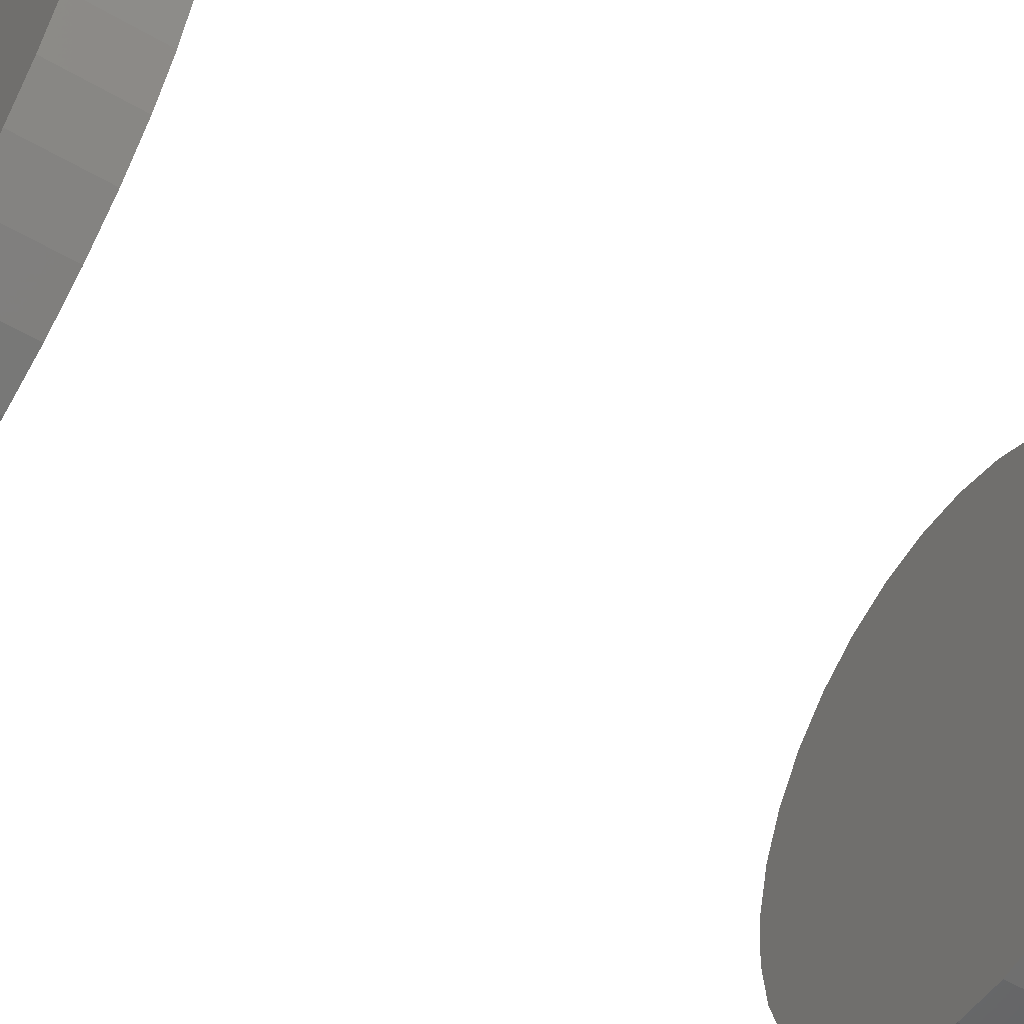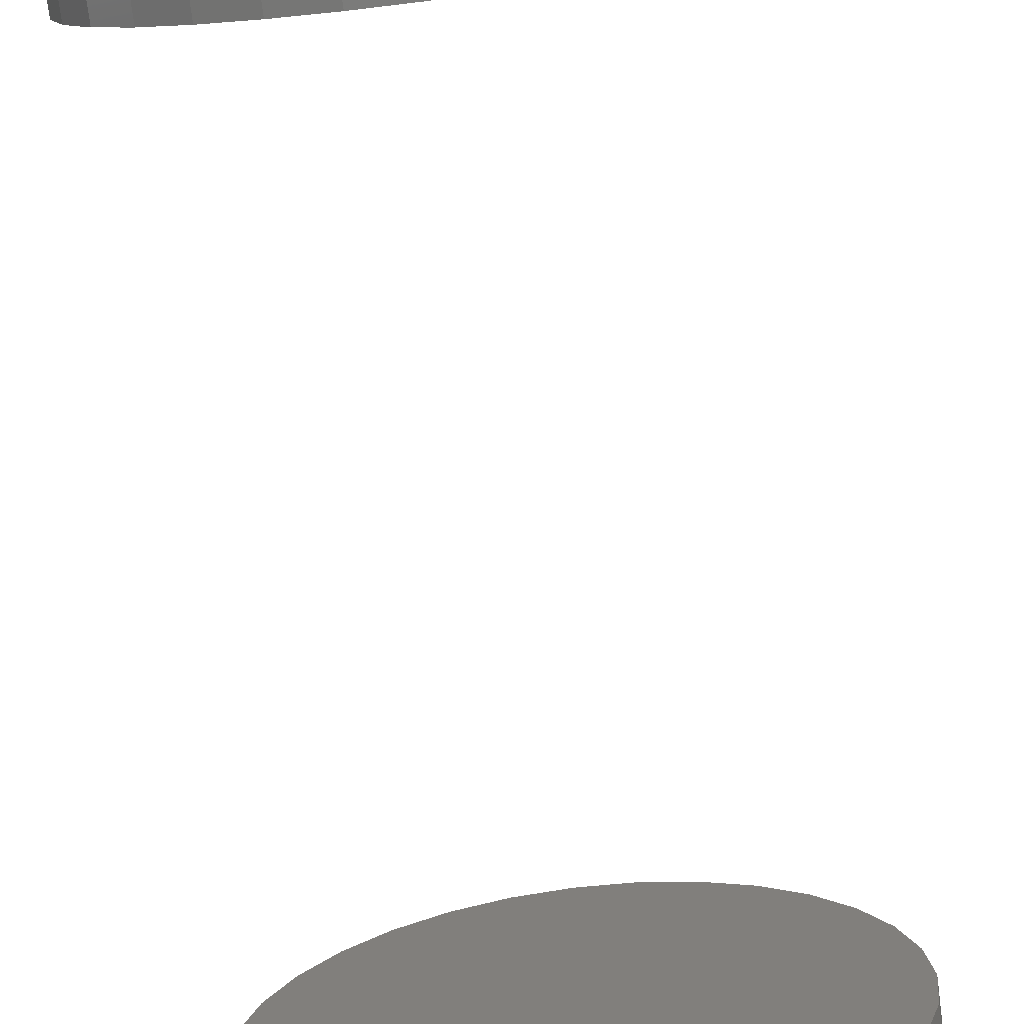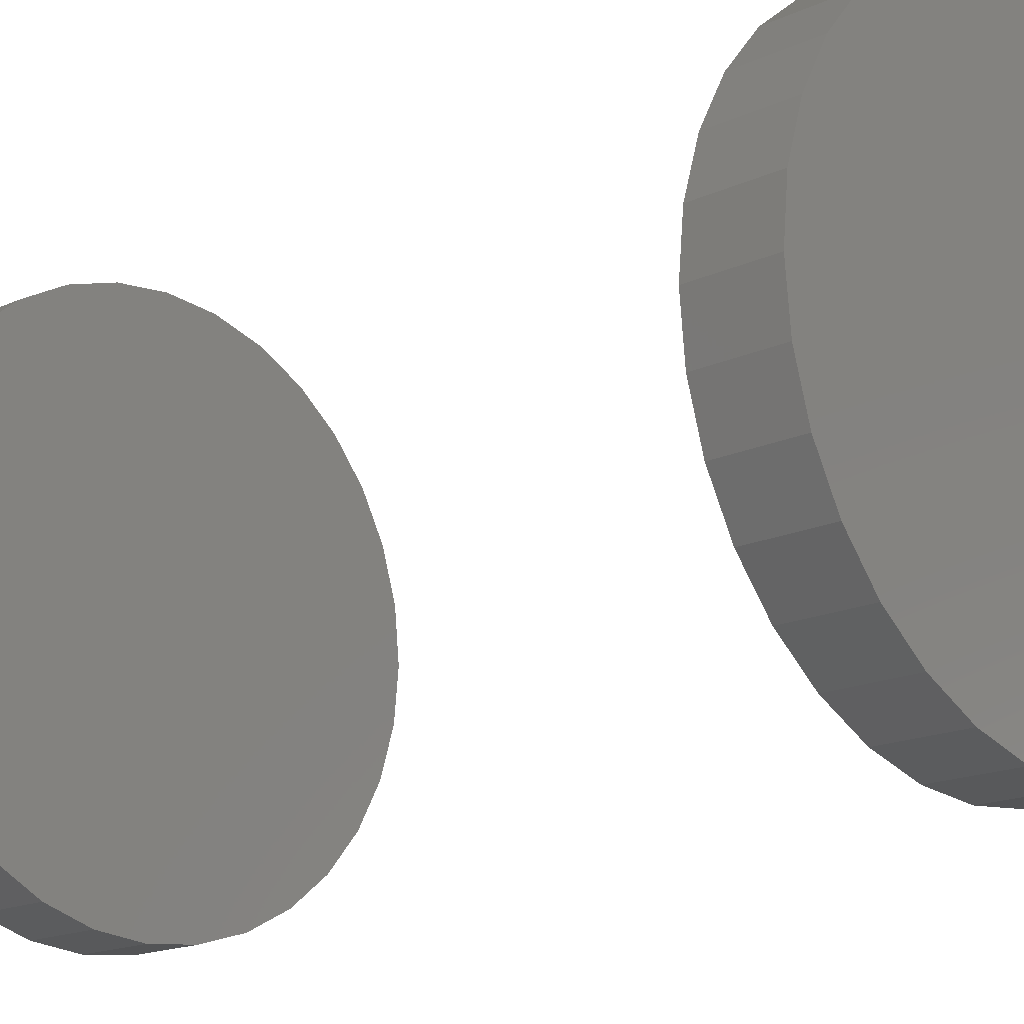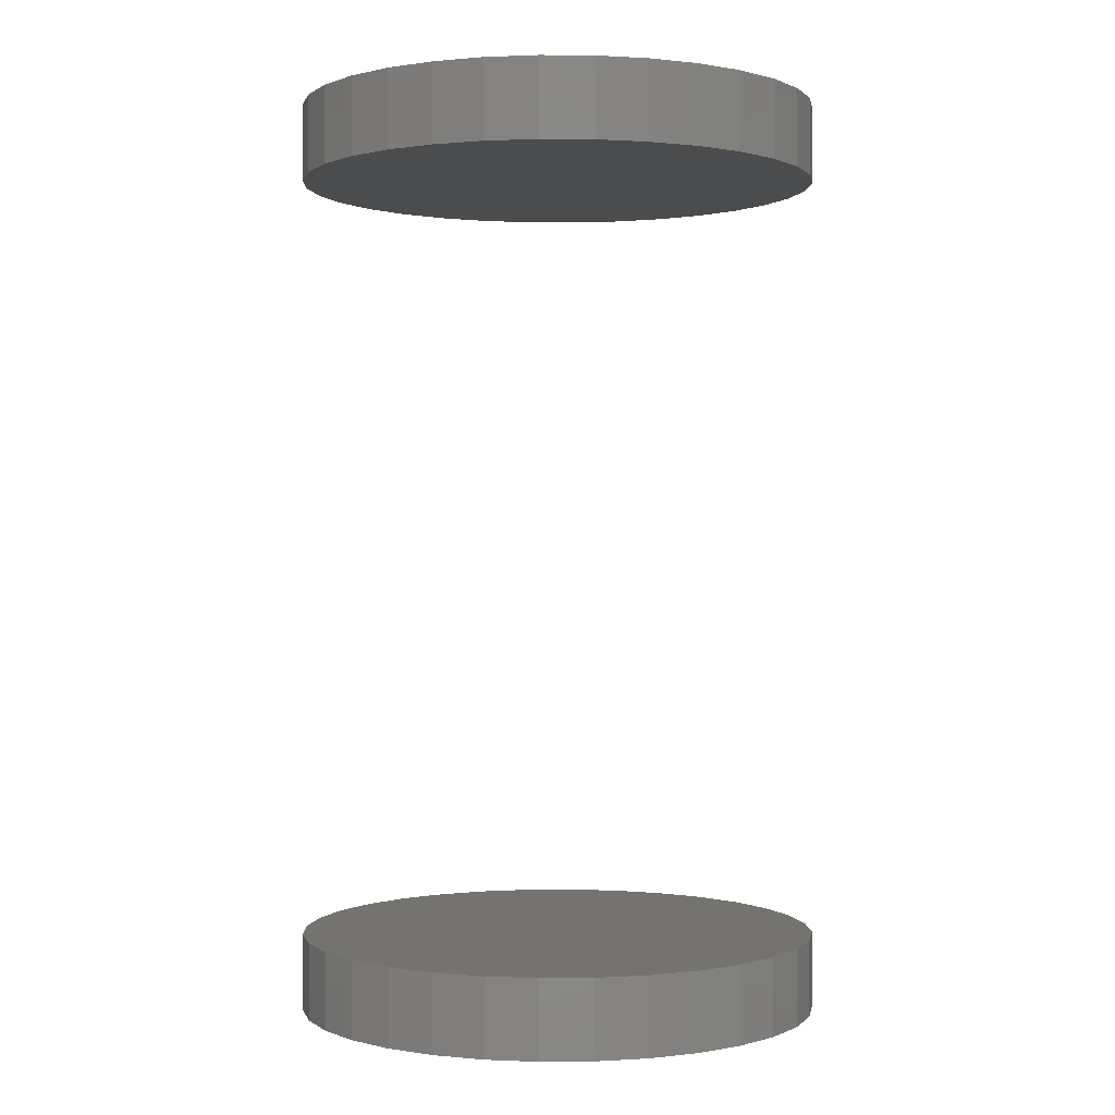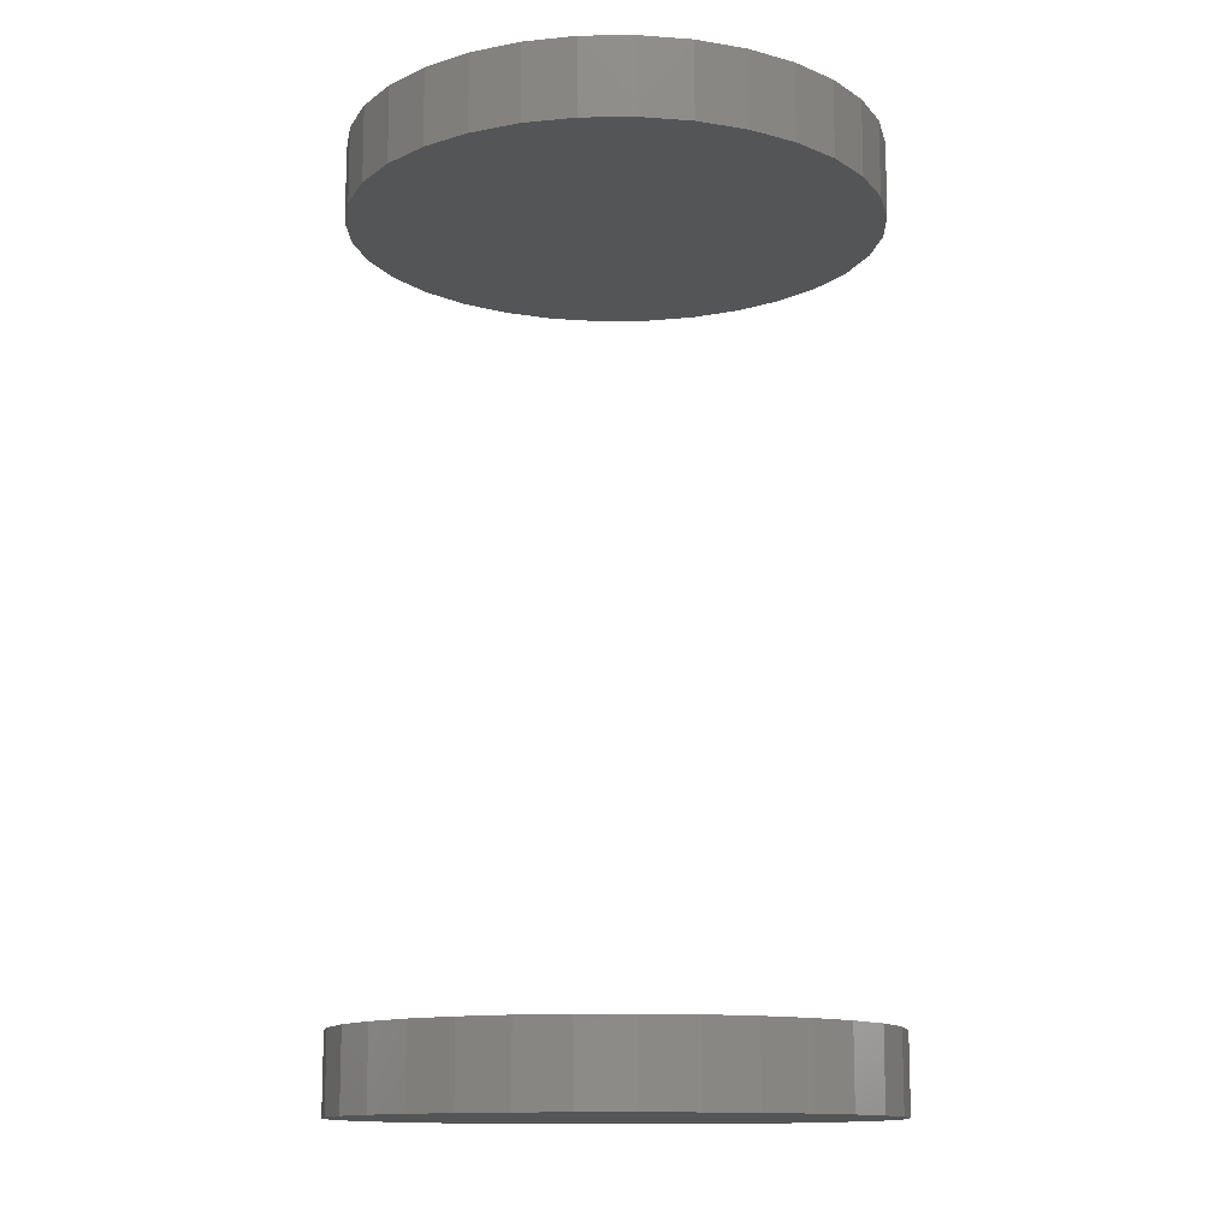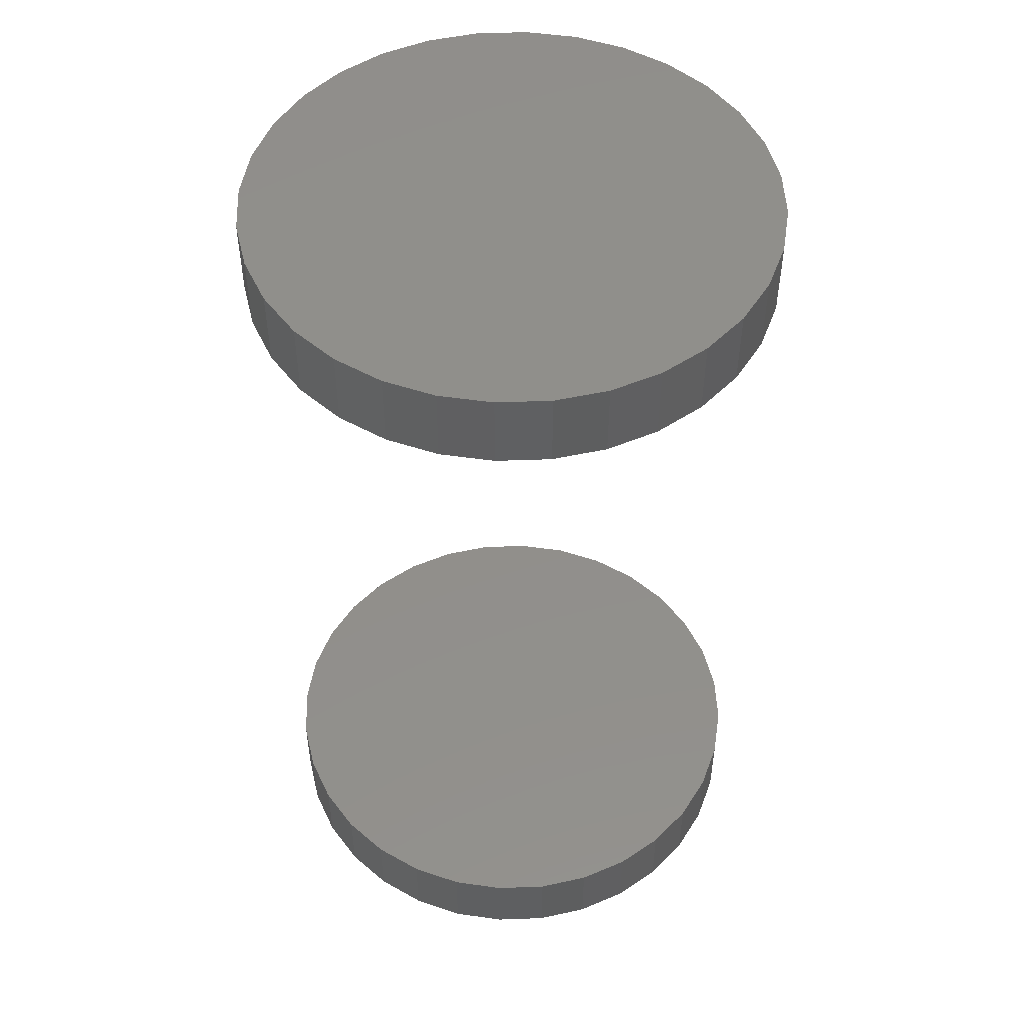
<metadata>
{"format":"stl","ext":"stl","renderer":"f3d","projection":"perspective","resolution":1024,"background":"white","views":[{"elev":-55.8,"azim":-121.3,"up":"+Y"},{"elev":-75.5,"azim":7.4,"up":"+Y"},{"elev":-16.4,"azim":134.0,"up":"+Y"},{"elev":0.3,"azim":-41.3,"up":"+Z"},{"elev":-12.8,"azim":7.3,"up":"+Z"},{"elev":50.1,"azim":59.6,"up":"+Z"}]}
</metadata>
<code>
# stl→obj: 128 verts, 248 faces
v -0.2101 2.608e-17 0.6875
v -0.2101 2.608e-17 0.75
v -0.206 0.04155 0.6875
v -0.206 0.04155 0.75
v -0.1939 0.08151 0.6875
v -0.1939 0.08151 0.75
v -0.1742 0.1183 0.6875
v -0.1742 0.1183 0.75
v -0.1477 0.1506 0.6875
v -0.1477 0.1506 0.75
v -0.1155 0.1771 0.6875
v -0.1155 0.1771 0.75
v -0.07863 0.1968 0.6875
v -0.07863 0.1968 0.75
v -0.03867 0.2089 0.6875
v -0.03867 0.2089 0.75
v 0.002878 0.213 0.6875
v 0.002878 0.213 0.75
v 0.04443 0.2089 0.6875
v 0.04443 0.2089 0.75
v 0.08439 0.1968 0.6875
v 0.08439 0.1968 0.75
v 0.1212 0.1771 0.6875
v 0.1212 0.1771 0.75
v 0.1535 0.1506 0.6875
v 0.1535 0.1506 0.75
v 0.18 0.1183 0.6875
v 0.18 0.1183 0.75
v 0.1997 0.08151 0.6875
v 0.1997 0.08151 0.75
v 0.2118 0.04155 0.6875
v 0.2118 0.04155 0.75
v 0.2159 -5.217e-17 0.6875
v 0.2159 0 0.75
v -0.2101 2.608e-17 0
v -0.2101 2.608e-17 0.0625
v -0.206 0.04155 0
v -0.206 0.04155 0.0625
v -0.1939 0.08151 0
v -0.1939 0.08151 0.0625
v -0.1742 0.1183 0
v -0.1742 0.1183 0.0625
v -0.1477 0.1506 0
v -0.1477 0.1506 0.0625
v -0.1155 0.1771 0
v -0.1155 0.1771 0.0625
v -0.07863 0.1968 0
v -0.07863 0.1968 0.0625
v -0.03867 0.2089 0
v -0.03867 0.2089 0.0625
v 0.002878 0.213 0
v 0.002878 0.213 0.0625
v 0.04443 0.2089 0
v 0.04443 0.2089 0.0625
v 0.08439 0.1968 0
v 0.08439 0.1968 0.0625
v 0.1212 0.1771 0
v 0.1212 0.1771 0.0625
v 0.1535 0.1506 0
v 0.1535 0.1506 0.0625
v 0.18 0.1183 0
v 0.18 0.1183 0.0625
v 0.1997 0.08151 0
v 0.1997 0.08151 0.0625
v 0.2118 0.04155 0
v 0.2118 0.04155 0.0625
v 0.2159 0 0
v 0.2159 0 0.0625
v 0.2118 -0.04155 0.6875
v 0.2118 -0.04155 0.75
v 0.1997 -0.08151 0.6875
v 0.1997 -0.08151 0.75
v 0.18 -0.1183 0.6875
v 0.18 -0.1183 0.75
v 0.1535 -0.1506 0.6875
v 0.1535 -0.1506 0.75
v 0.1212 -0.1771 0.6875
v 0.1212 -0.1771 0.75
v 0.08439 -0.1968 0.6875
v 0.08439 -0.1968 0.75
v 0.04443 -0.2089 0.6875
v 0.04443 -0.2089 0.75
v 0.002878 -0.213 0.6875
v 0.002878 -0.213 0.75
v -0.03867 -0.2089 0.6875
v -0.03867 -0.2089 0.75
v -0.07863 -0.1968 0.6875
v -0.07863 -0.1968 0.75
v -0.1155 -0.1771 0.6875
v -0.1155 -0.1771 0.75
v -0.1477 -0.1506 0.6875
v -0.1477 -0.1506 0.75
v -0.1742 -0.1183 0.6875
v -0.1742 -0.1183 0.75
v -0.1939 -0.08151 0.6875
v -0.1939 -0.08151 0.75
v -0.206 -0.04155 0.6875
v -0.206 -0.04155 0.75
v 0.2118 -0.04155 0
v 0.2118 -0.04155 0.0625
v 0.1997 -0.08151 0
v 0.1997 -0.08151 0.0625
v 0.18 -0.1183 0
v 0.18 -0.1183 0.0625
v 0.1535 -0.1506 0
v 0.1535 -0.1506 0.0625
v 0.1212 -0.1771 0
v 0.1212 -0.1771 0.0625
v 0.08439 -0.1968 0
v 0.08439 -0.1968 0.0625
v 0.04443 -0.2089 0
v 0.04443 -0.2089 0.0625
v 0.002878 -0.213 0
v 0.002878 -0.213 0.0625
v -0.03867 -0.2089 0
v -0.03867 -0.2089 0.0625
v -0.07863 -0.1968 0
v -0.07863 -0.1968 0.0625
v -0.1155 -0.1771 0
v -0.1155 -0.1771 0.0625
v -0.1477 -0.1506 0
v -0.1477 -0.1506 0.0625
v -0.1742 -0.1183 0
v -0.1742 -0.1183 0.0625
v -0.1939 -0.08151 0
v -0.1939 -0.08151 0.0625
v -0.206 -0.04155 0
v -0.206 -0.04155 0.0625
f 1 2 3
f 3 2 4
f 3 4 5
f 5 4 6
f 5 6 7
f 7 6 8
f 7 8 9
f 9 8 10
f 9 10 11
f 11 10 12
f 11 12 13
f 13 12 14
f 13 14 15
f 15 14 16
f 15 16 17
f 17 16 18
f 17 18 19
f 19 18 20
f 19 20 21
f 21 20 22
f 21 22 23
f 23 22 24
f 23 24 25
f 25 24 26
f 25 26 27
f 27 26 28
f 27 28 29
f 29 28 30
f 29 30 31
f 31 30 32
f 31 32 33
f 33 32 34
f 35 36 37
f 37 36 38
f 37 38 39
f 39 38 40
f 39 40 41
f 41 40 42
f 41 42 43
f 43 42 44
f 43 44 45
f 45 44 46
f 45 46 47
f 47 46 48
f 47 48 49
f 49 48 50
f 49 50 51
f 51 50 52
f 51 52 53
f 53 52 54
f 53 54 55
f 55 54 56
f 55 56 57
f 57 56 58
f 57 58 59
f 59 58 60
f 59 60 61
f 61 60 62
f 61 62 63
f 63 62 64
f 63 64 65
f 65 64 66
f 65 66 67
f 67 66 68
f 33 34 69
f 69 34 70
f 69 70 71
f 71 70 72
f 71 72 73
f 73 72 74
f 73 74 75
f 75 74 76
f 75 76 77
f 77 76 78
f 77 78 79
f 79 78 80
f 79 80 81
f 81 80 82
f 81 82 83
f 83 82 84
f 83 84 85
f 85 84 86
f 85 86 87
f 87 86 88
f 87 88 89
f 89 88 90
f 89 90 91
f 91 90 92
f 91 92 93
f 93 92 94
f 93 94 95
f 95 94 96
f 95 96 97
f 97 96 98
f 97 98 1
f 1 98 2
f 67 68 99
f 99 68 100
f 99 100 101
f 101 100 102
f 101 102 103
f 103 102 104
f 103 104 105
f 105 104 106
f 105 106 107
f 107 106 108
f 107 108 109
f 109 108 110
f 109 110 111
f 111 110 112
f 111 112 113
f 113 112 114
f 113 114 115
f 115 114 116
f 115 116 117
f 117 116 118
f 117 118 119
f 119 118 120
f 119 120 121
f 121 120 122
f 121 122 123
f 123 122 124
f 123 124 125
f 125 124 126
f 125 126 127
f 127 126 128
f 127 128 35
f 35 128 36
f 50 54 52
f 54 50 48
f 54 48 56
f 110 116 112
f 112 116 114
f 56 48 58
f 58 48 46
f 58 46 60
f 60 46 44
f 60 44 62
f 62 44 42
f 62 42 64
f 64 42 40
f 64 40 66
f 66 40 38
f 66 38 68
f 68 38 36
f 68 36 100
f 100 36 128
f 100 128 102
f 102 128 126
f 102 126 104
f 104 126 124
f 104 124 106
f 106 124 122
f 106 122 108
f 108 122 120
f 108 120 110
f 110 120 118
f 110 118 116
f 17 19 15
f 13 15 19
f 21 13 19
f 81 85 79
f 83 85 81
f 85 87 79
f 79 87 89
f 79 89 77
f 77 89 91
f 77 91 75
f 75 91 93
f 75 93 73
f 73 93 95
f 73 95 71
f 71 95 97
f 71 97 69
f 69 97 1
f 69 1 33
f 33 1 3
f 33 3 31
f 31 3 5
f 31 5 29
f 29 5 7
f 29 7 27
f 27 7 9
f 27 9 25
f 25 9 11
f 25 11 23
f 23 11 13
f 23 13 21
f 16 20 18
f 20 16 14
f 20 14 22
f 80 86 82
f 82 86 84
f 22 14 24
f 24 14 12
f 24 12 26
f 26 12 10
f 26 10 28
f 28 10 8
f 28 8 30
f 30 8 6
f 30 6 32
f 32 6 4
f 32 4 34
f 34 4 2
f 34 2 70
f 70 2 98
f 70 98 72
f 72 98 96
f 72 96 74
f 74 96 94
f 74 94 76
f 76 94 92
f 76 92 78
f 78 92 90
f 78 90 80
f 80 90 88
f 80 88 86
f 51 53 49
f 47 49 53
f 55 47 53
f 111 115 109
f 113 115 111
f 115 117 109
f 109 117 119
f 109 119 107
f 107 119 121
f 107 121 105
f 105 121 123
f 105 123 103
f 103 123 125
f 103 125 101
f 101 125 127
f 101 127 99
f 99 127 35
f 99 35 67
f 67 35 37
f 67 37 65
f 65 37 39
f 65 39 63
f 63 39 41
f 63 41 61
f 61 41 43
f 61 43 59
f 59 43 45
f 59 45 57
f 57 45 47
f 57 47 55

</code>
